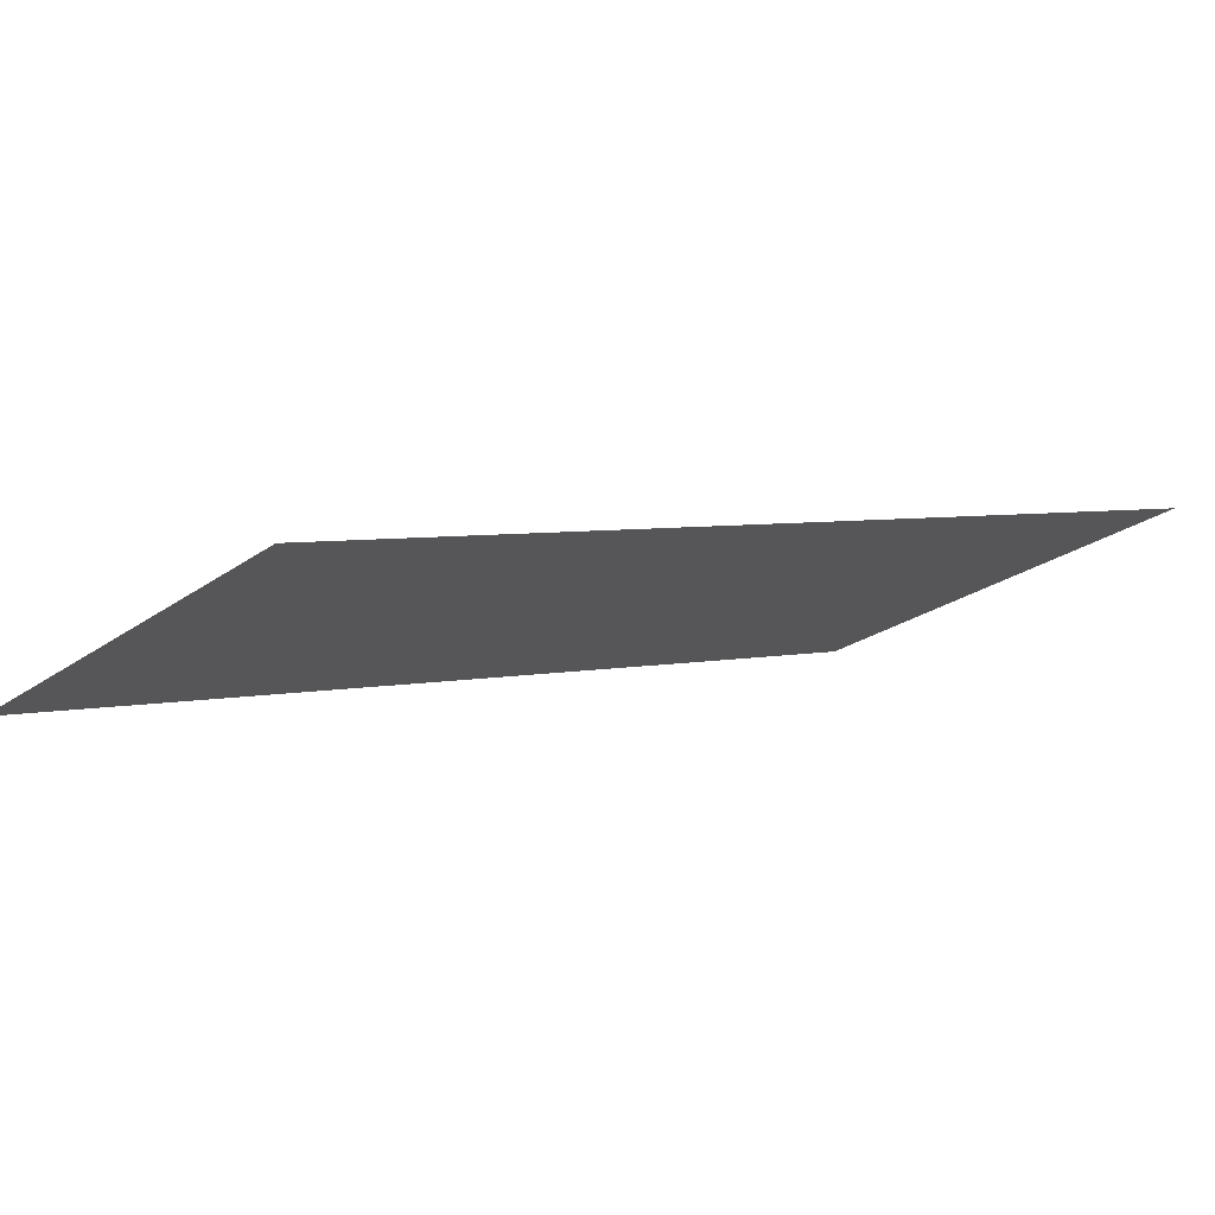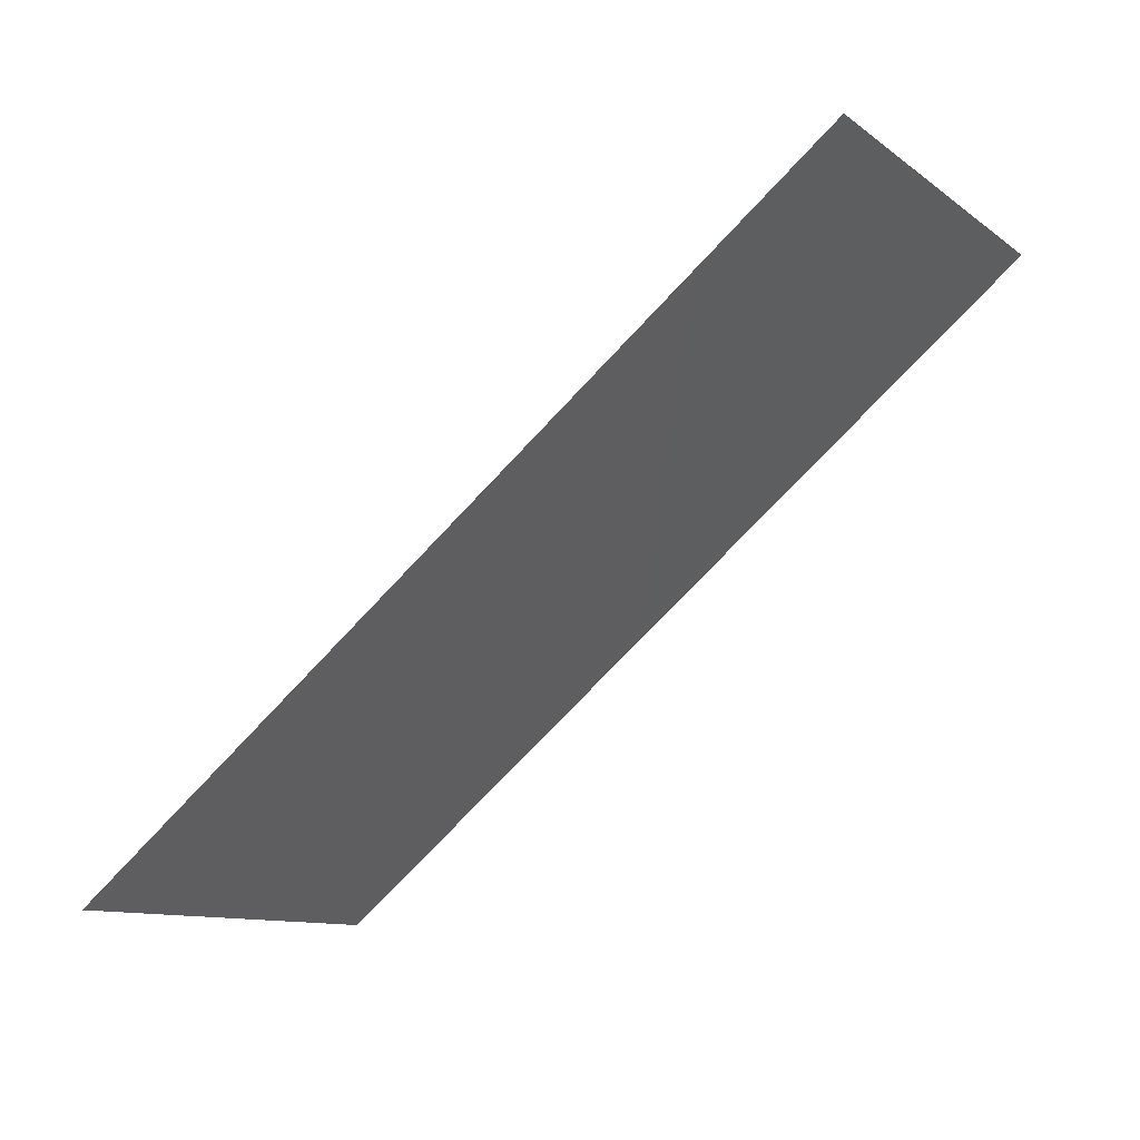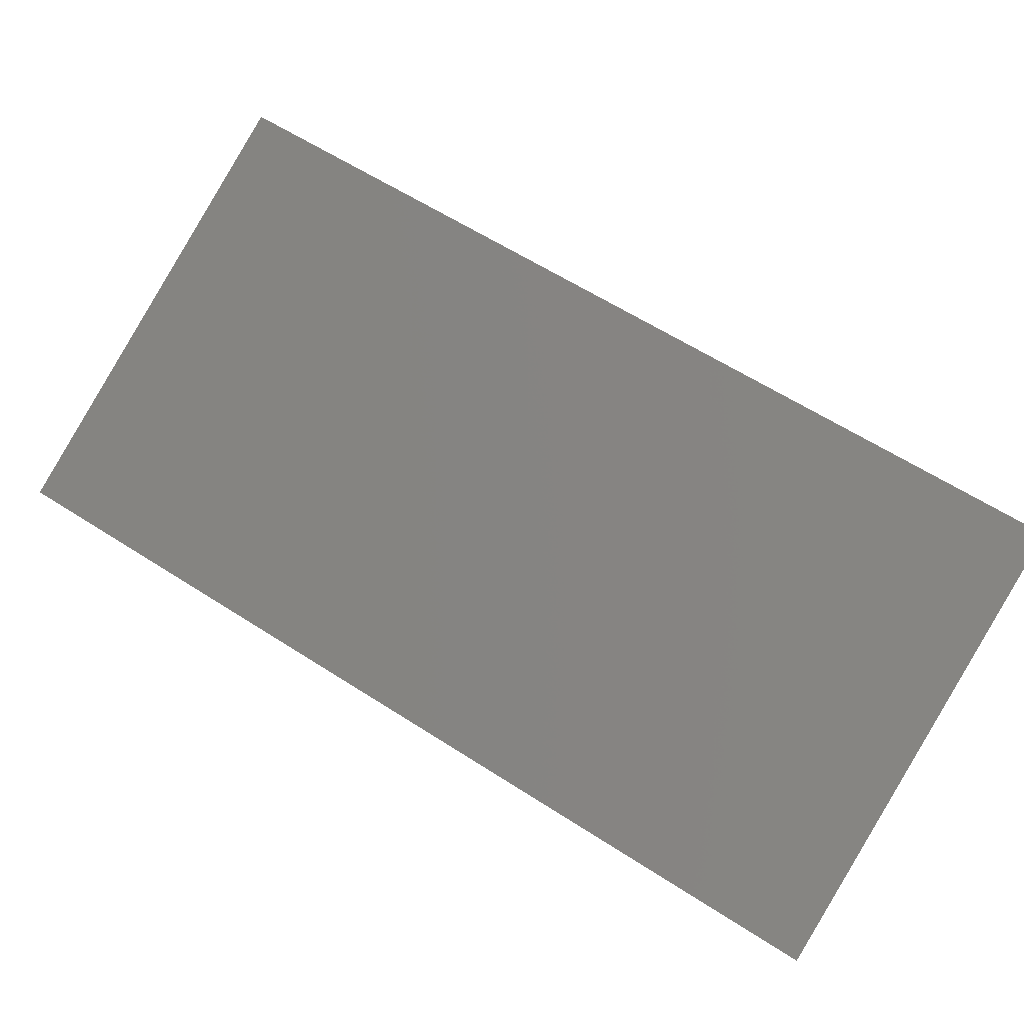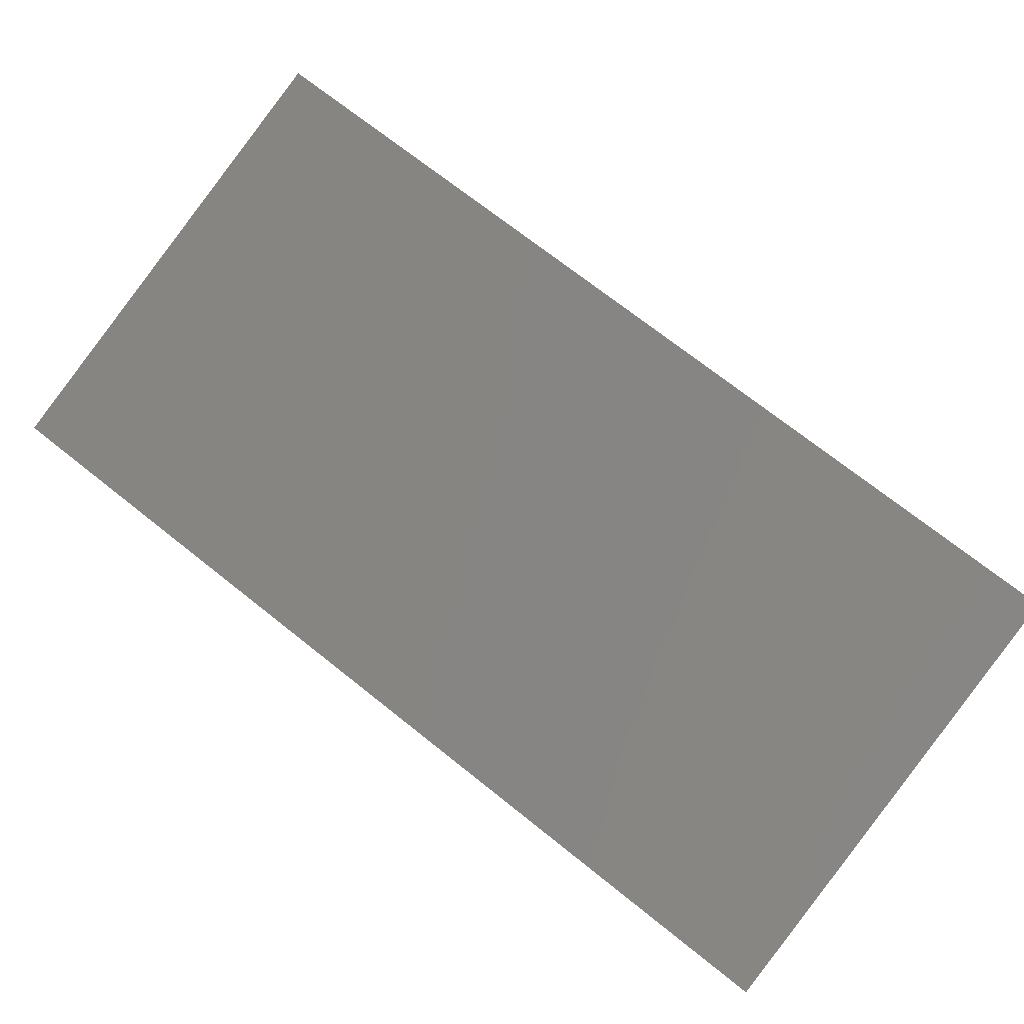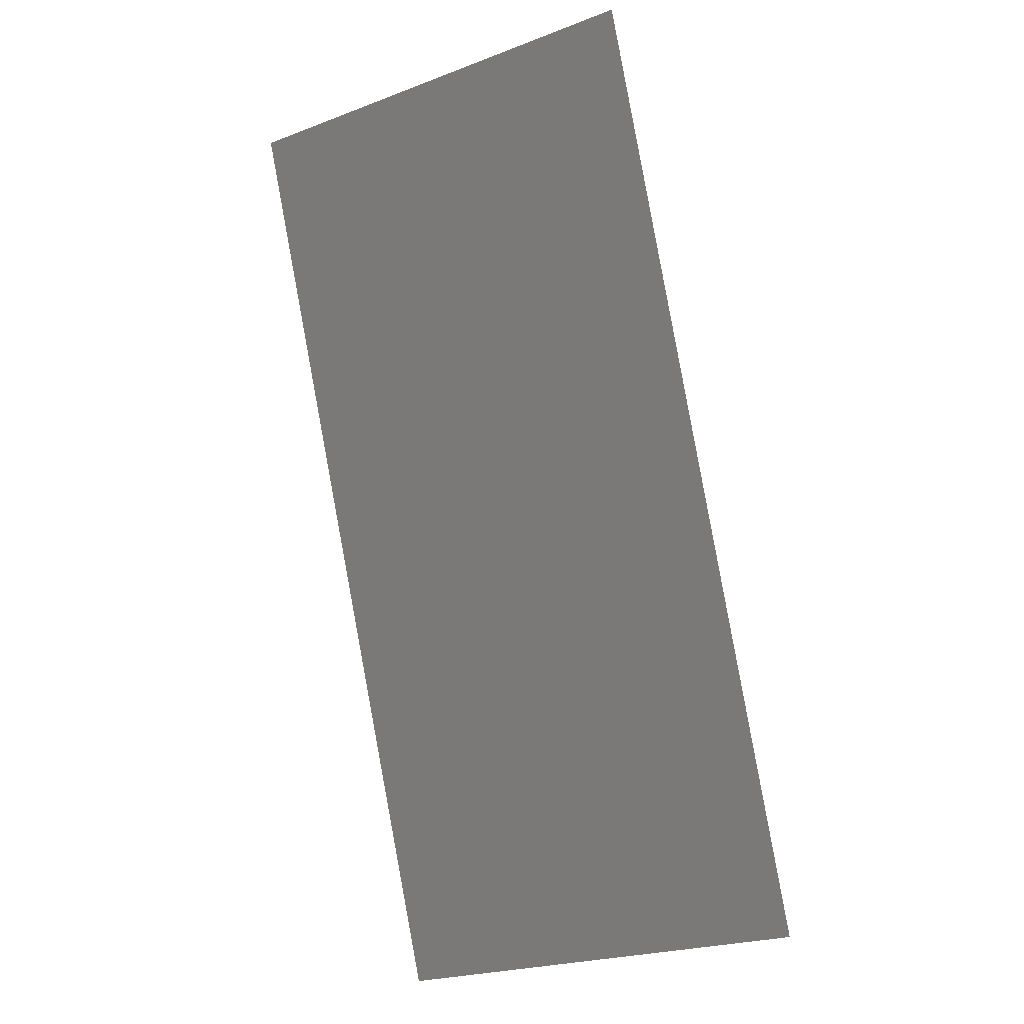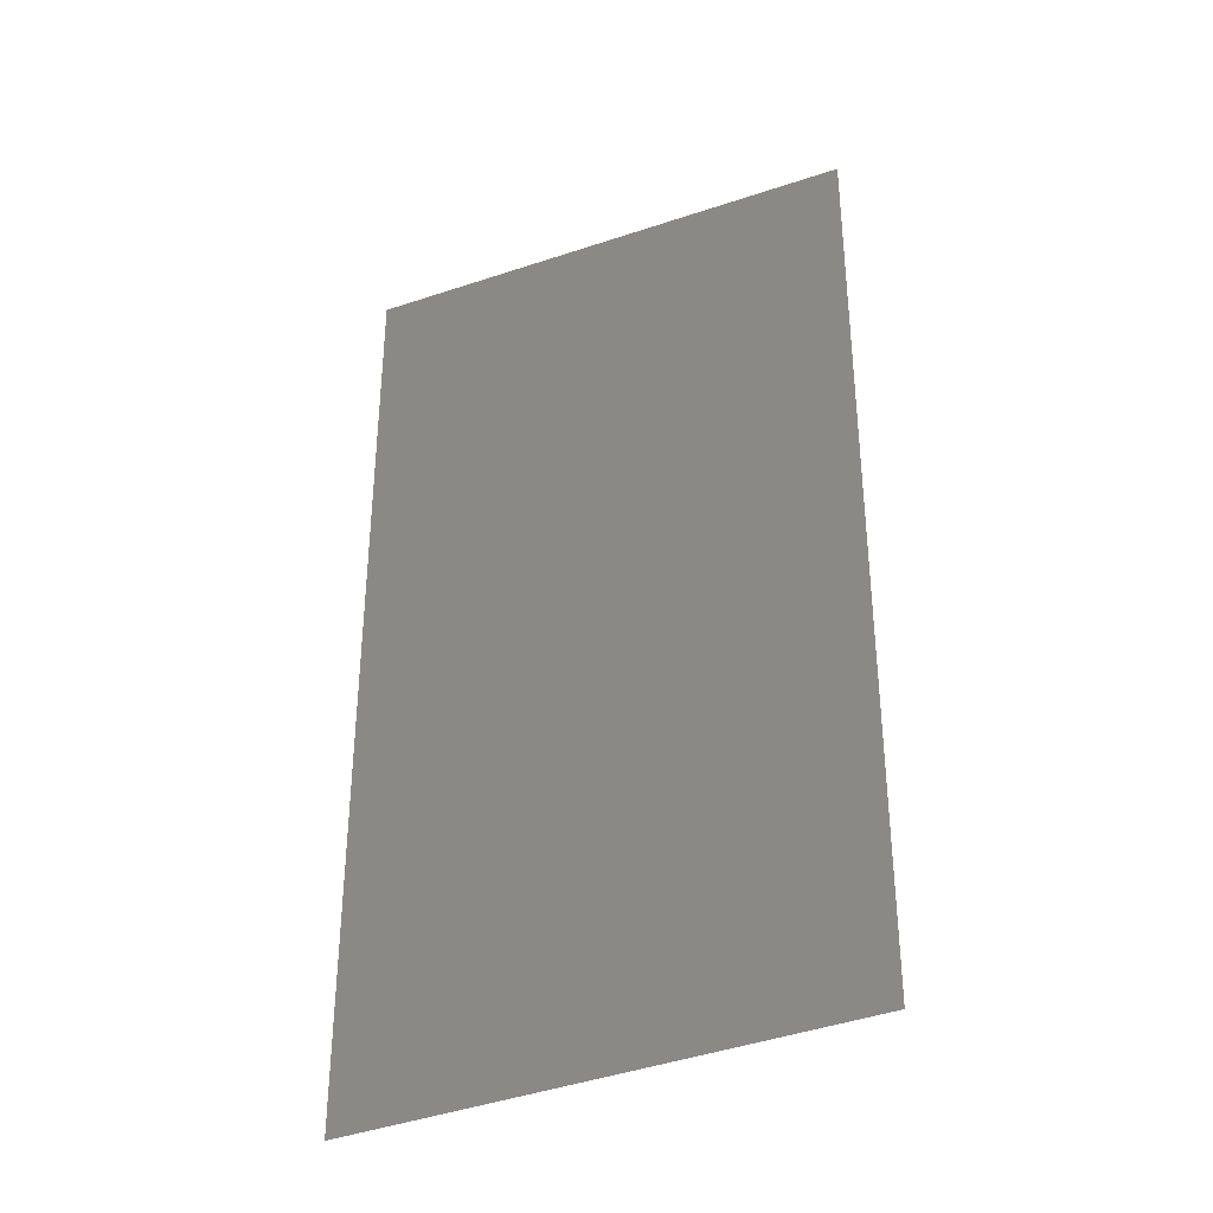
<metadata>
{"format":"stl","ext":"stl","renderer":"f3d","projection":"perspective","resolution":1024,"background":"white","views":[{"elev":-45.2,"azim":-142.7,"up":"+Y"},{"elev":-31.0,"azim":-75.6,"up":"+Y"},{"elev":-68.6,"azim":43.8,"up":"+Y"},{"elev":-64.2,"azim":36.7,"up":"+Y"},{"elev":-41.6,"azim":-124.9,"up":"+Z"},{"elev":76.4,"azim":-24.9,"up":"+Y"}]}
</metadata>
<code>
# stl→obj: 4 verts, 2 faces
v -227.7 617.1 -568.6
v -229.3 616.5 -569
v -230.7 618.2 -566
v -229 618.9 -565.6
f 1 2 3
f 4 1 3

</code>
